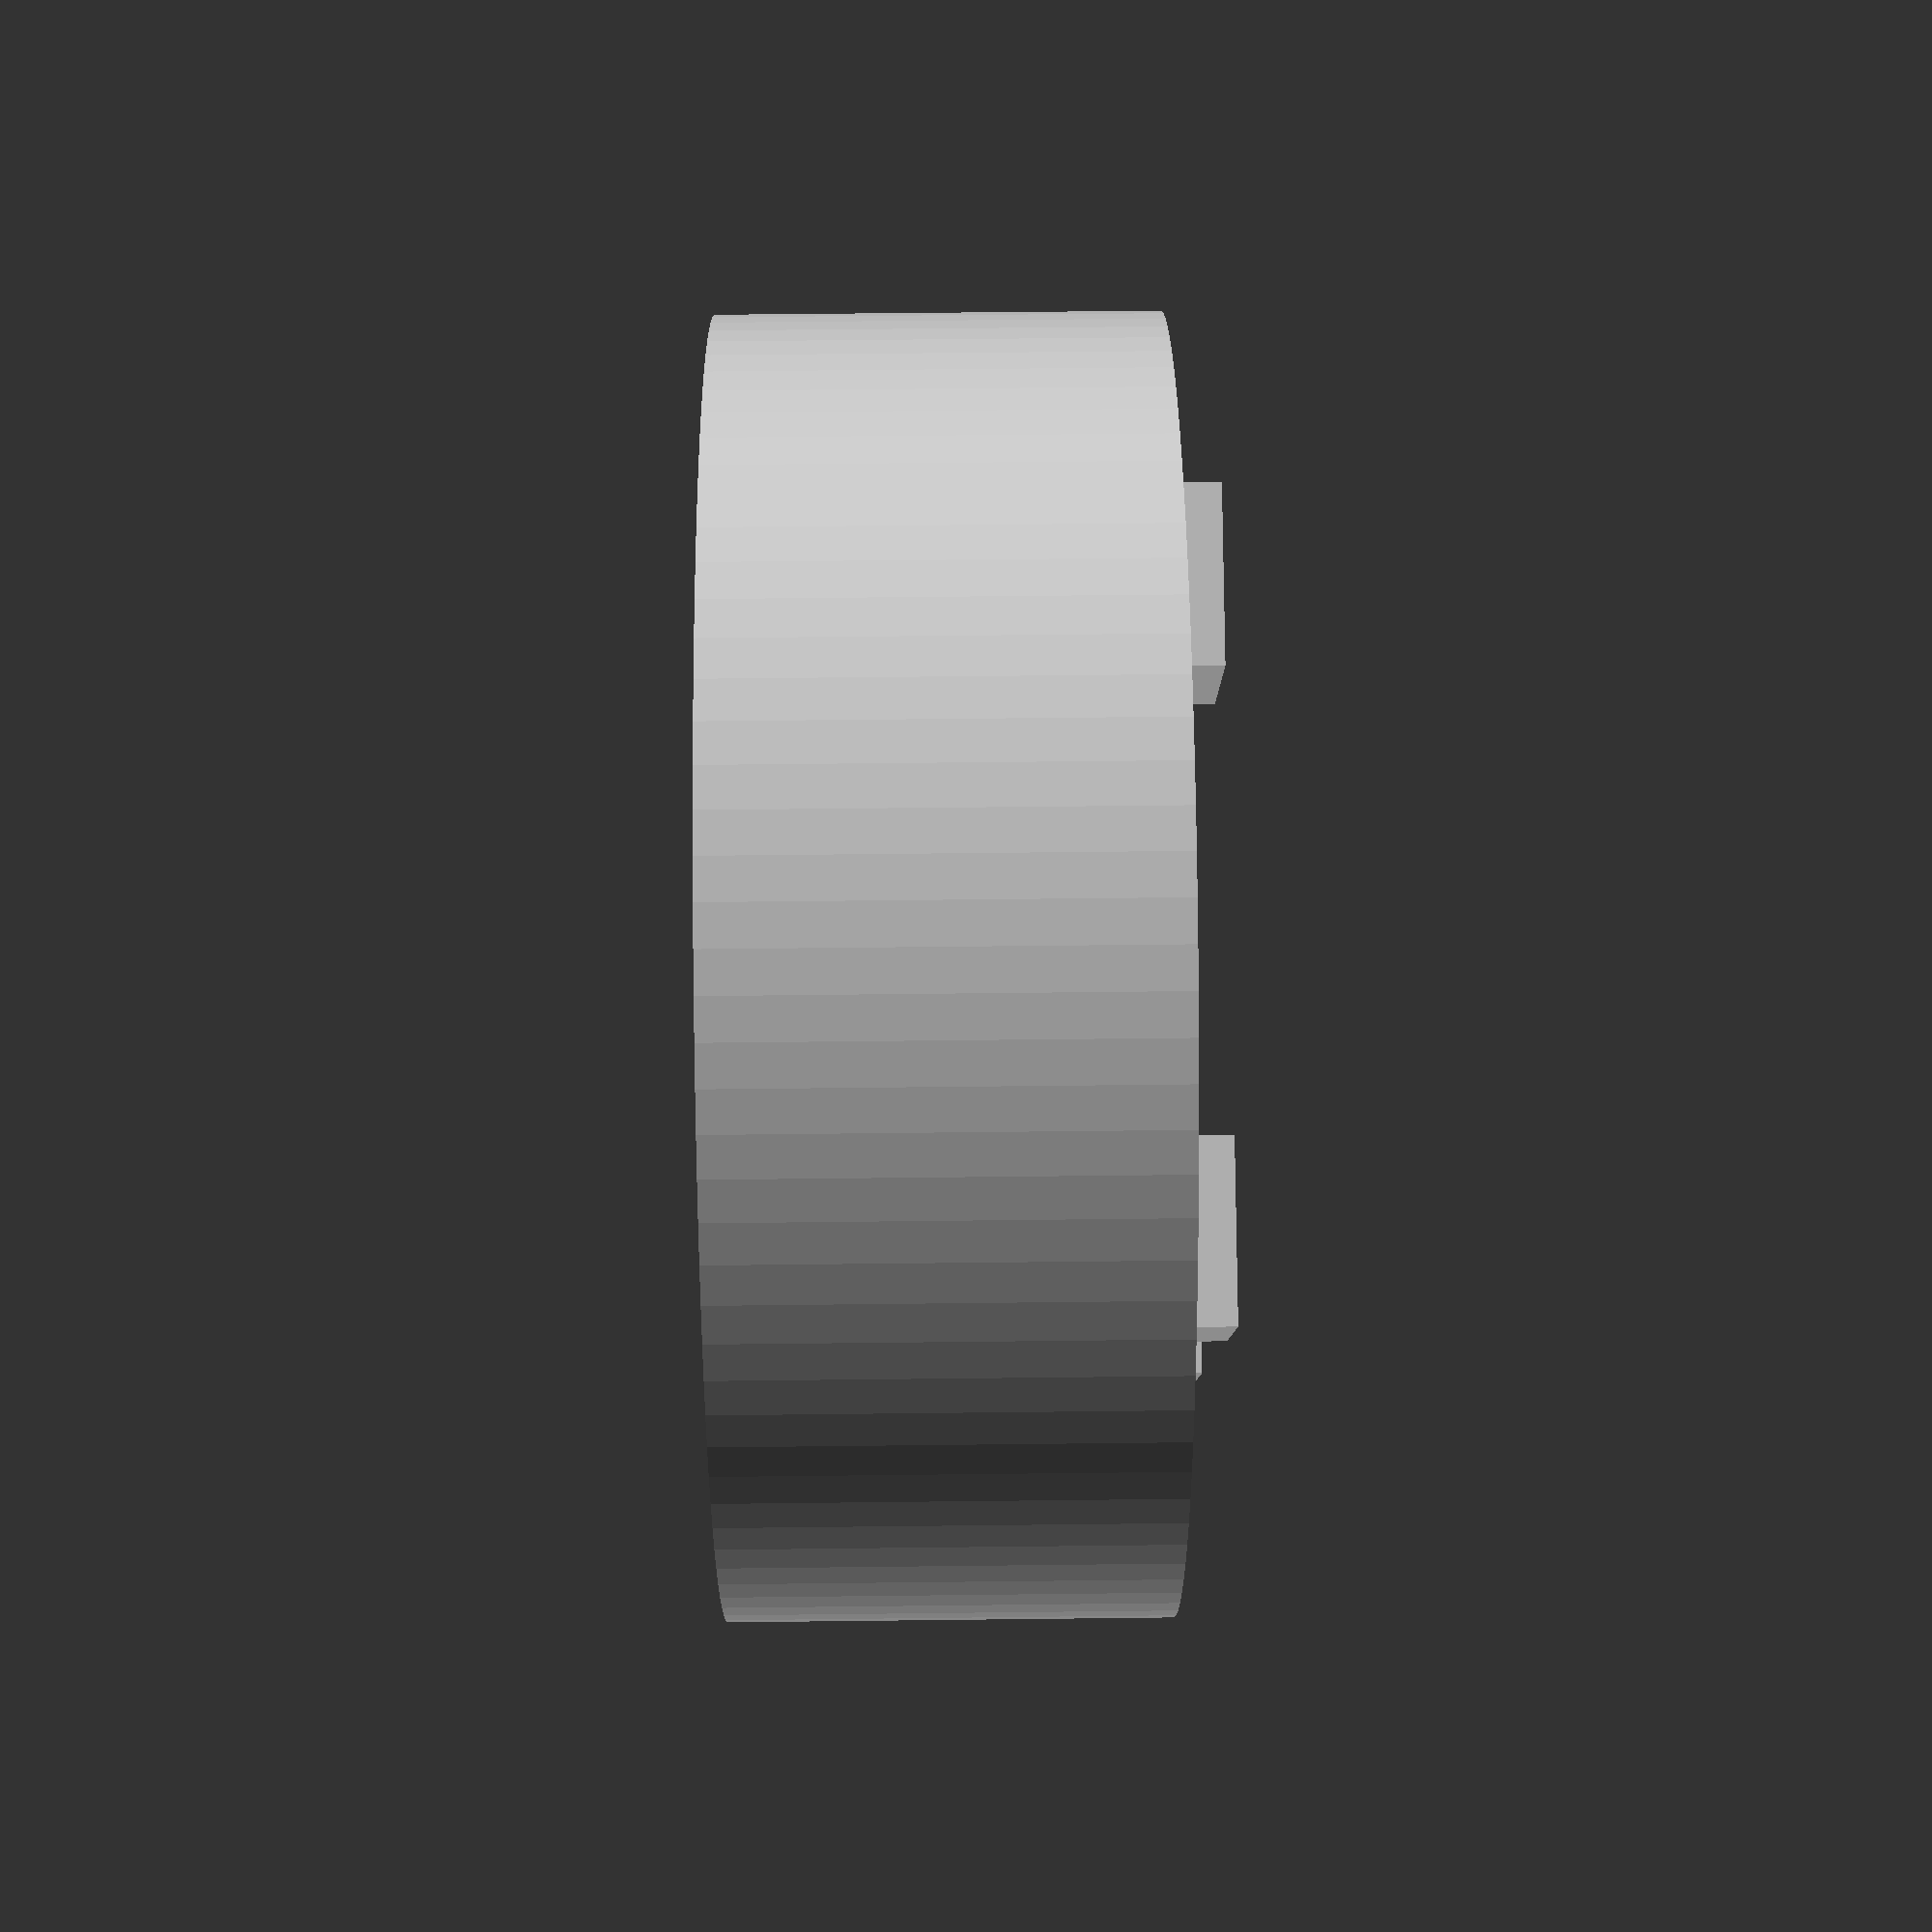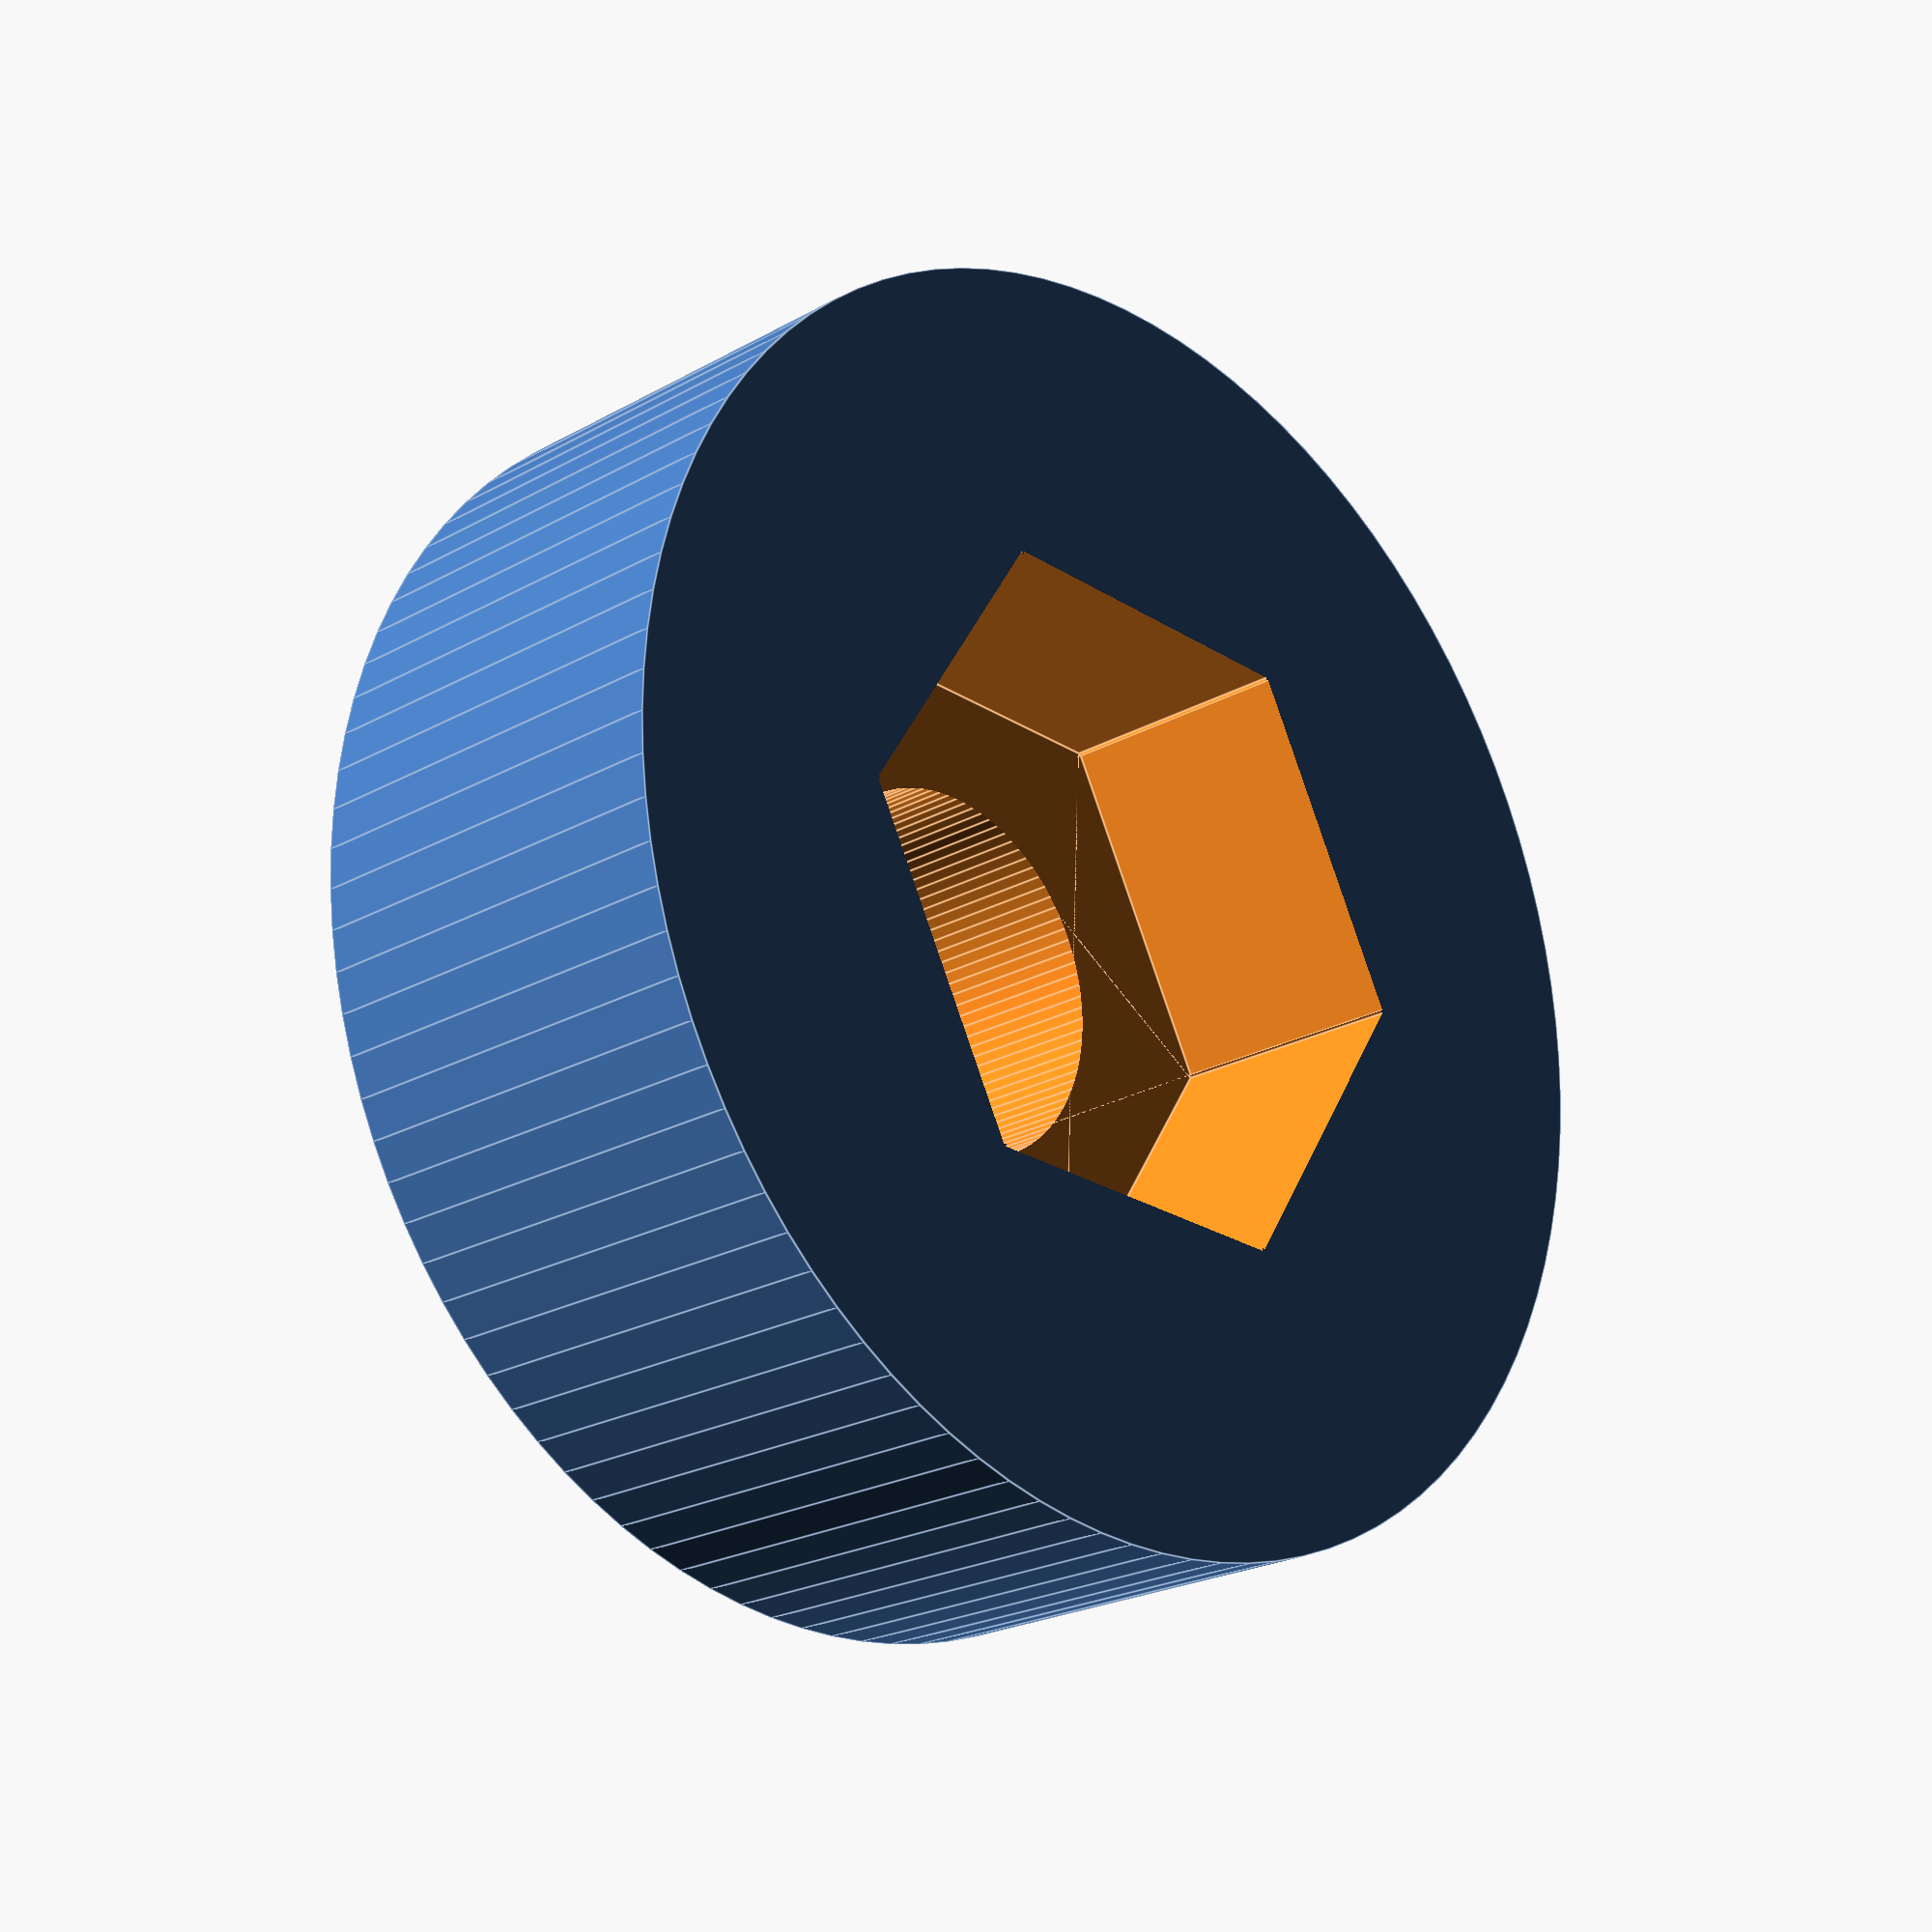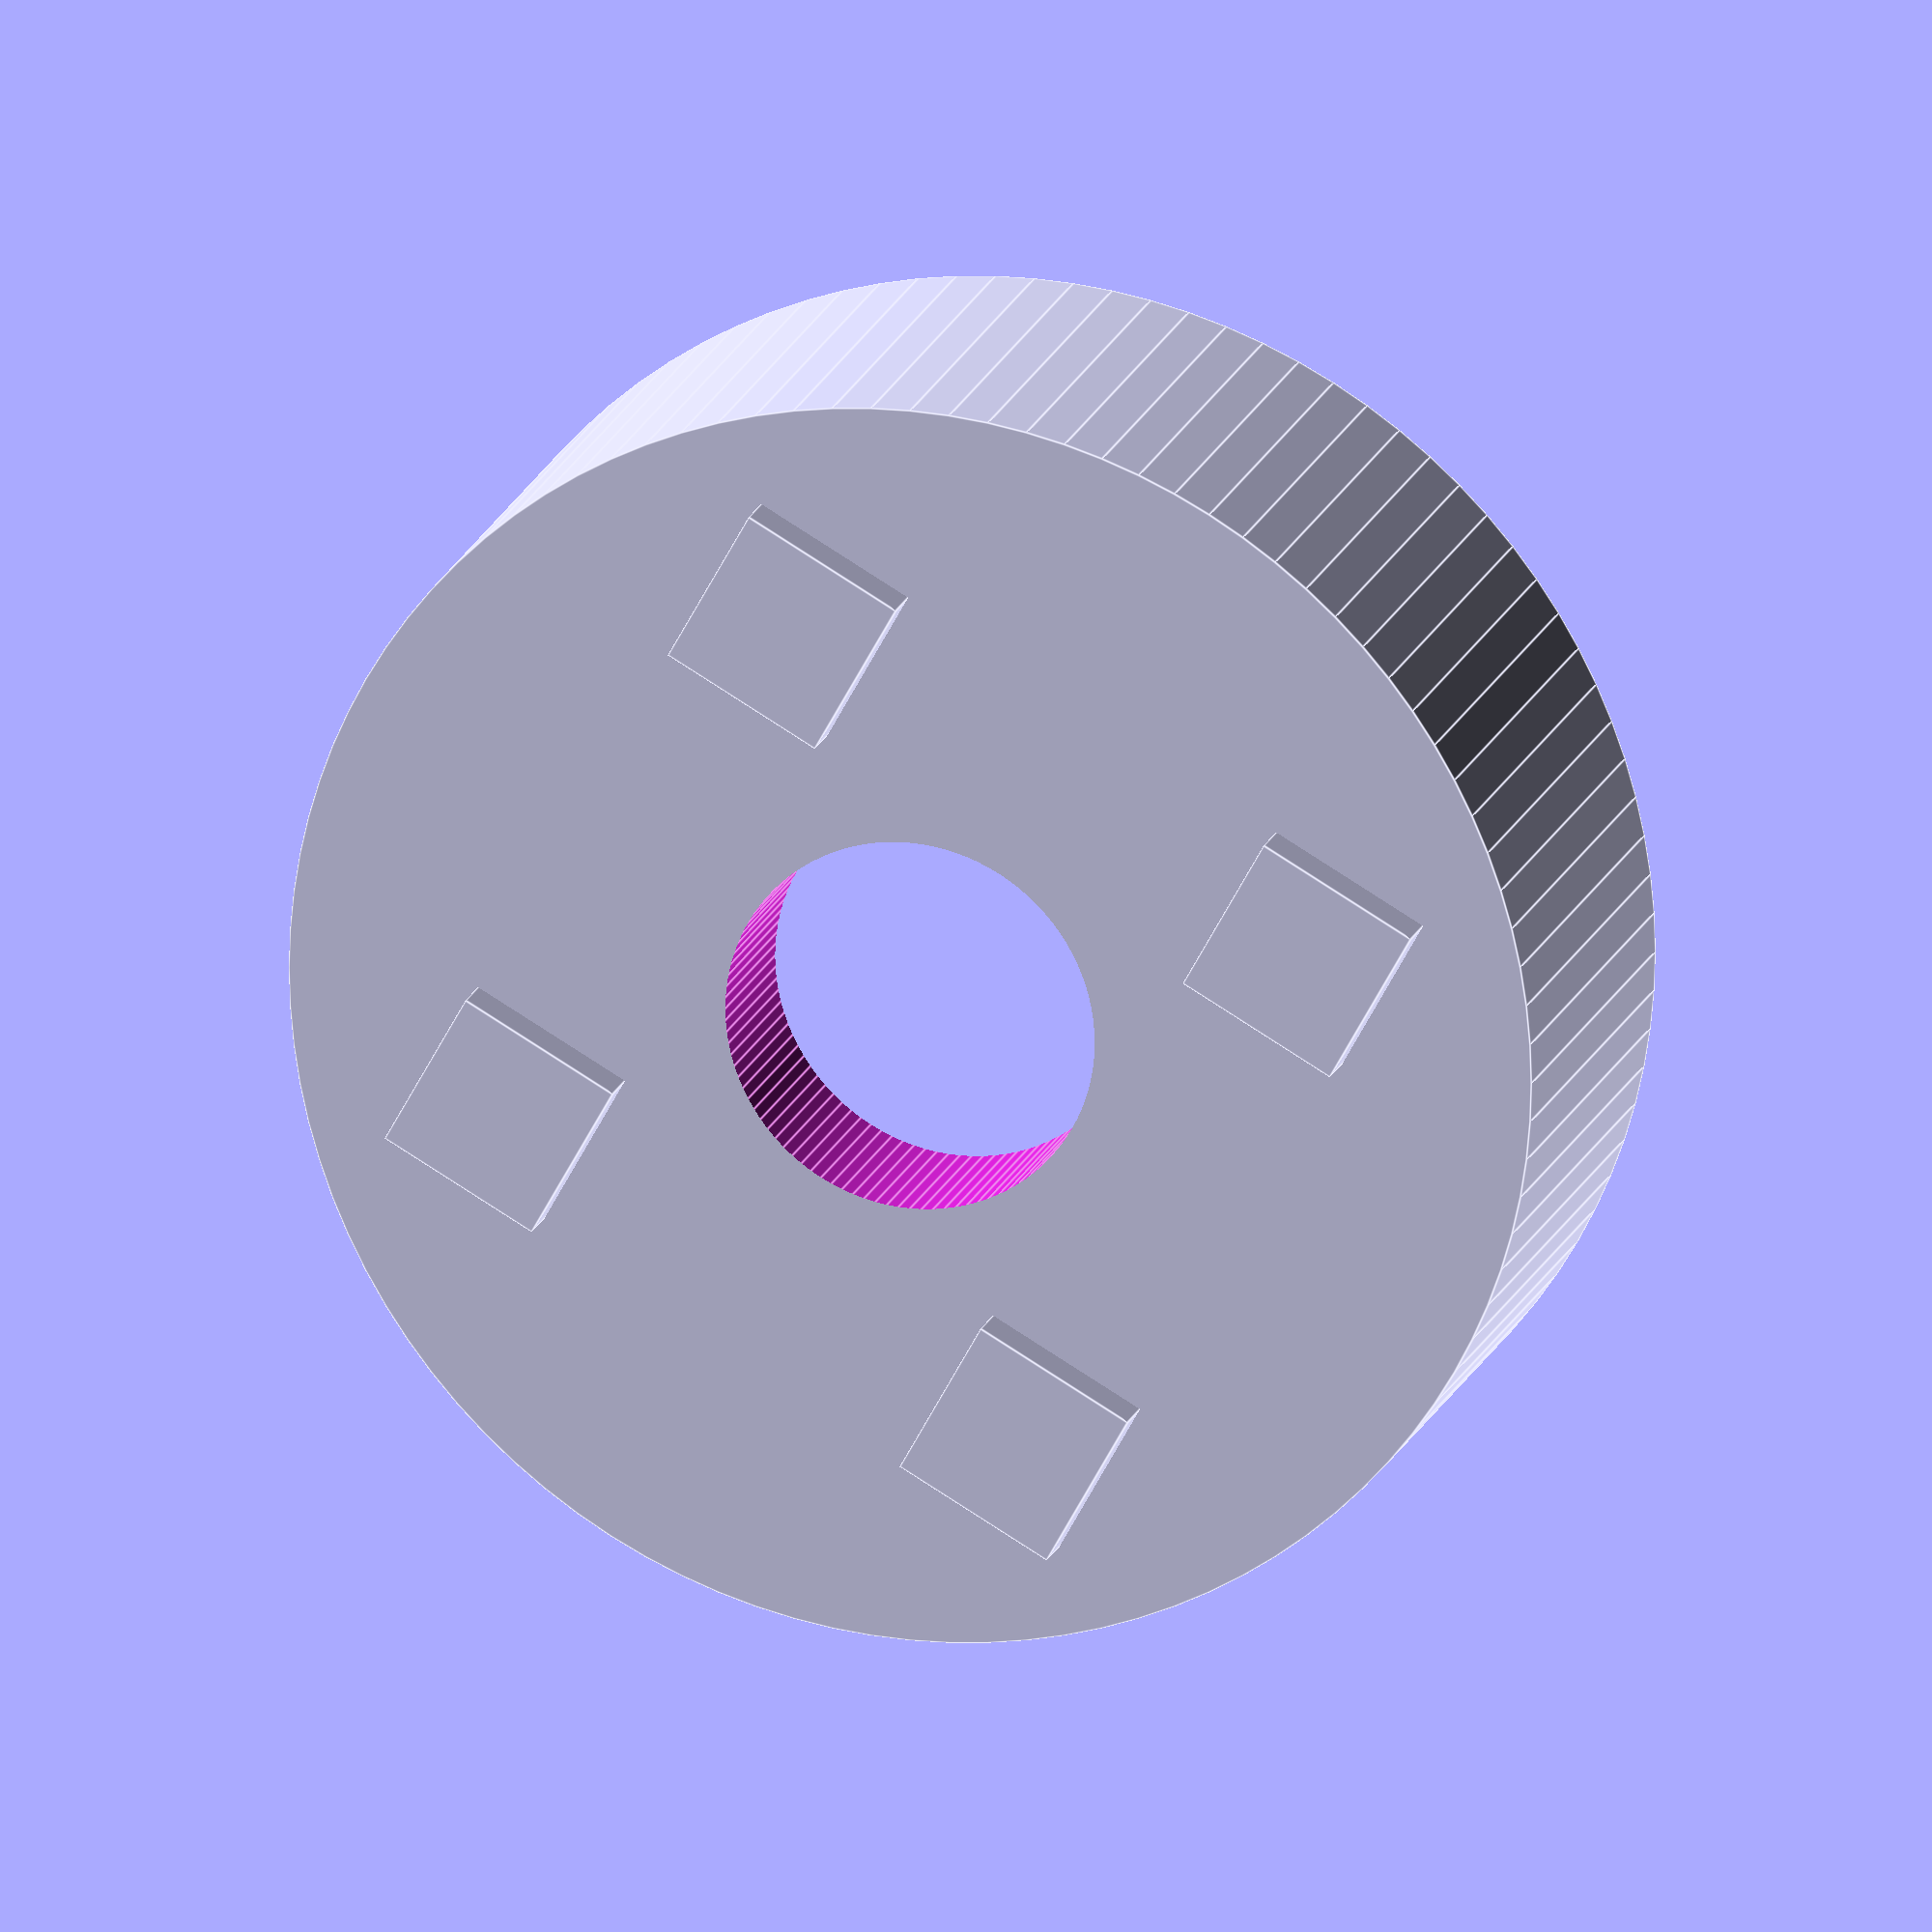
<openscad>
module hexagon(size, height) {
  boxWidth = size/1.75;
  for (r = [-60, 0, 60]) rotate([0,0,r]) cube([boxWidth, size, height], true);
}

difference() {
cylinder($fn = 100, 5, 7.4, 7.4);
hexagon(7.1,6);
translate([0,0,-1])
cylinder($fn = 100, 7, 2.2, 2.2);
}

for(i = [-3.5 : 7 : 3.5])
for(j = [-3.5 : 7 : 3.5])
translate([i,j,5])
cube([2, 2, 1], center=true);

</openscad>
<views>
elev=305.0 azim=63.7 roll=269.3 proj=p view=solid
elev=22.1 azim=357.5 roll=134.7 proj=p view=edges
elev=161.6 azim=208.8 roll=163.5 proj=o view=edges
</views>
